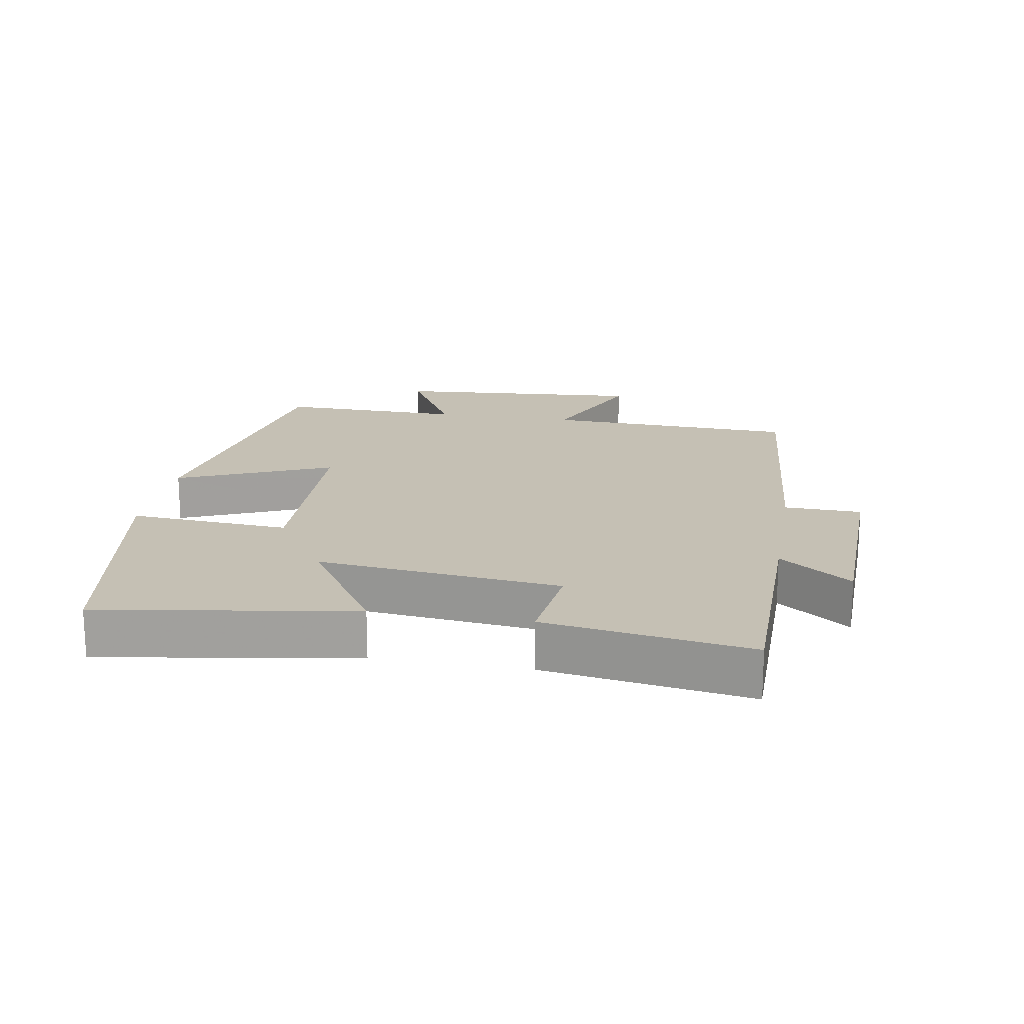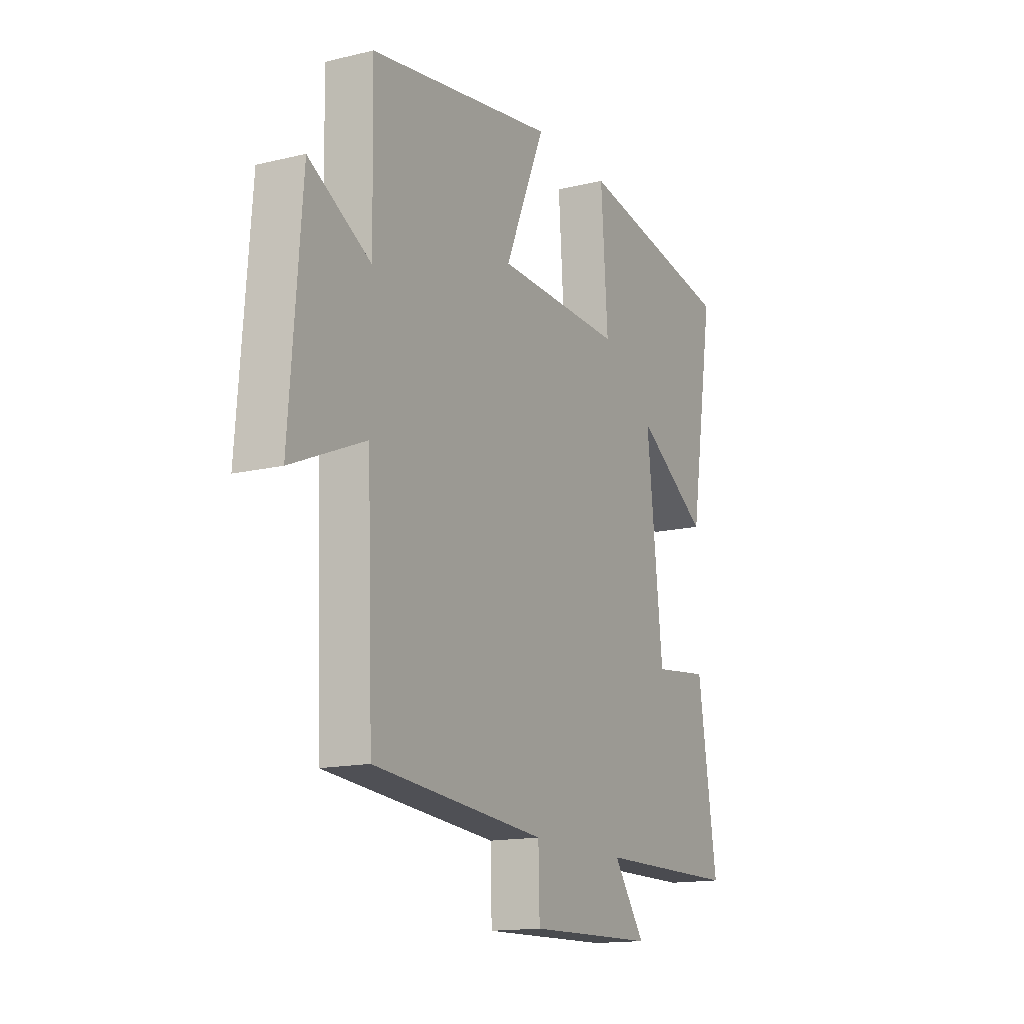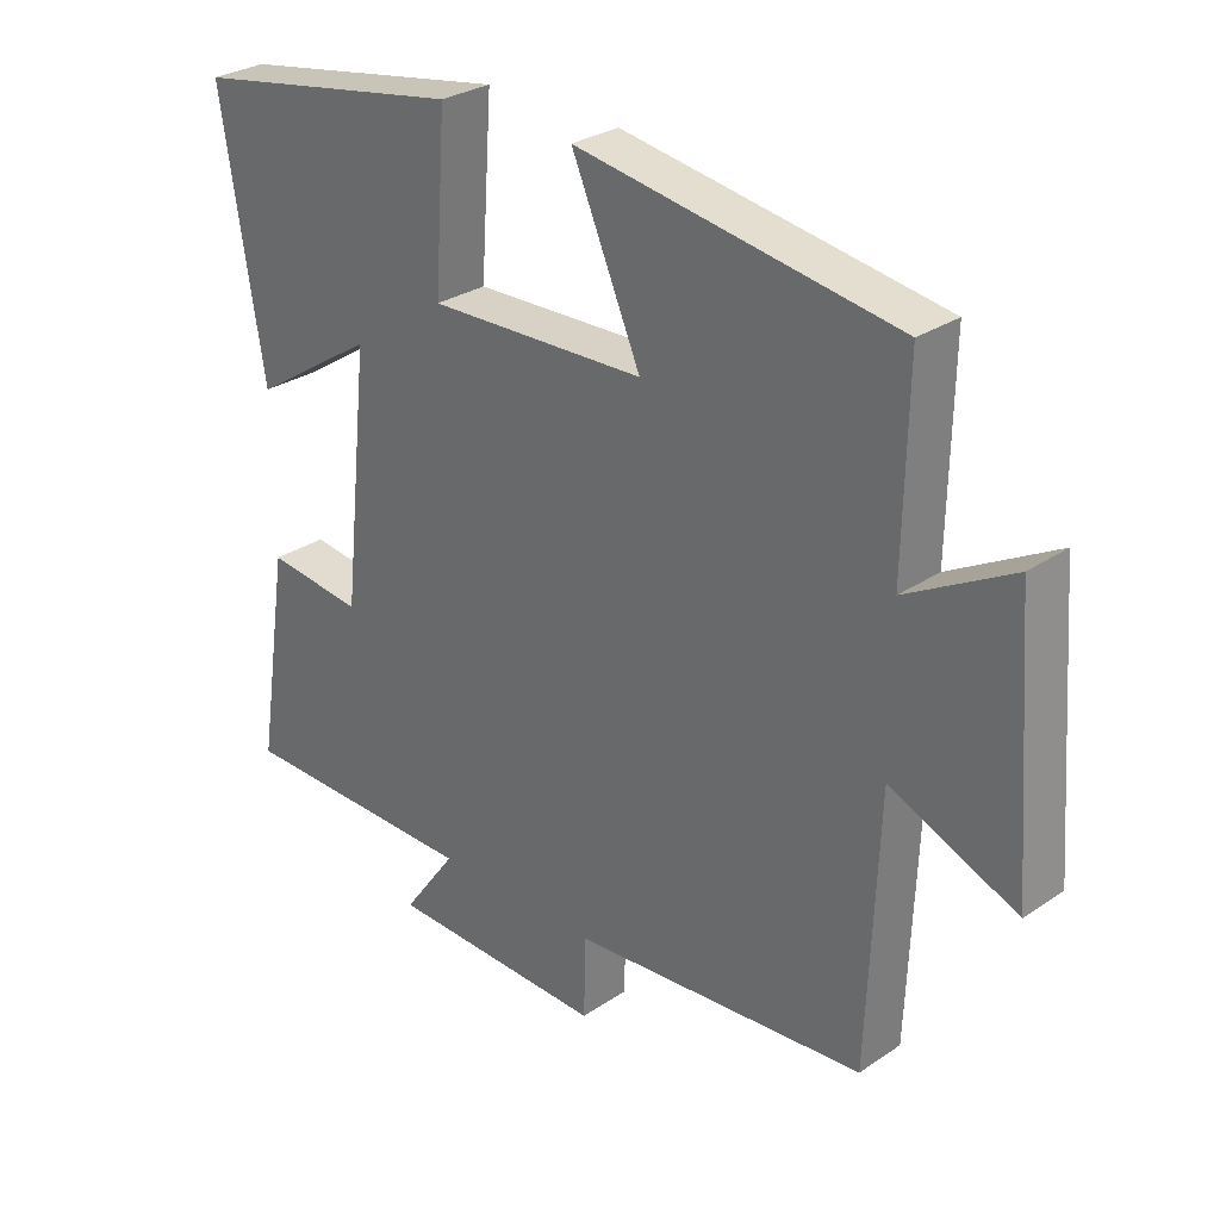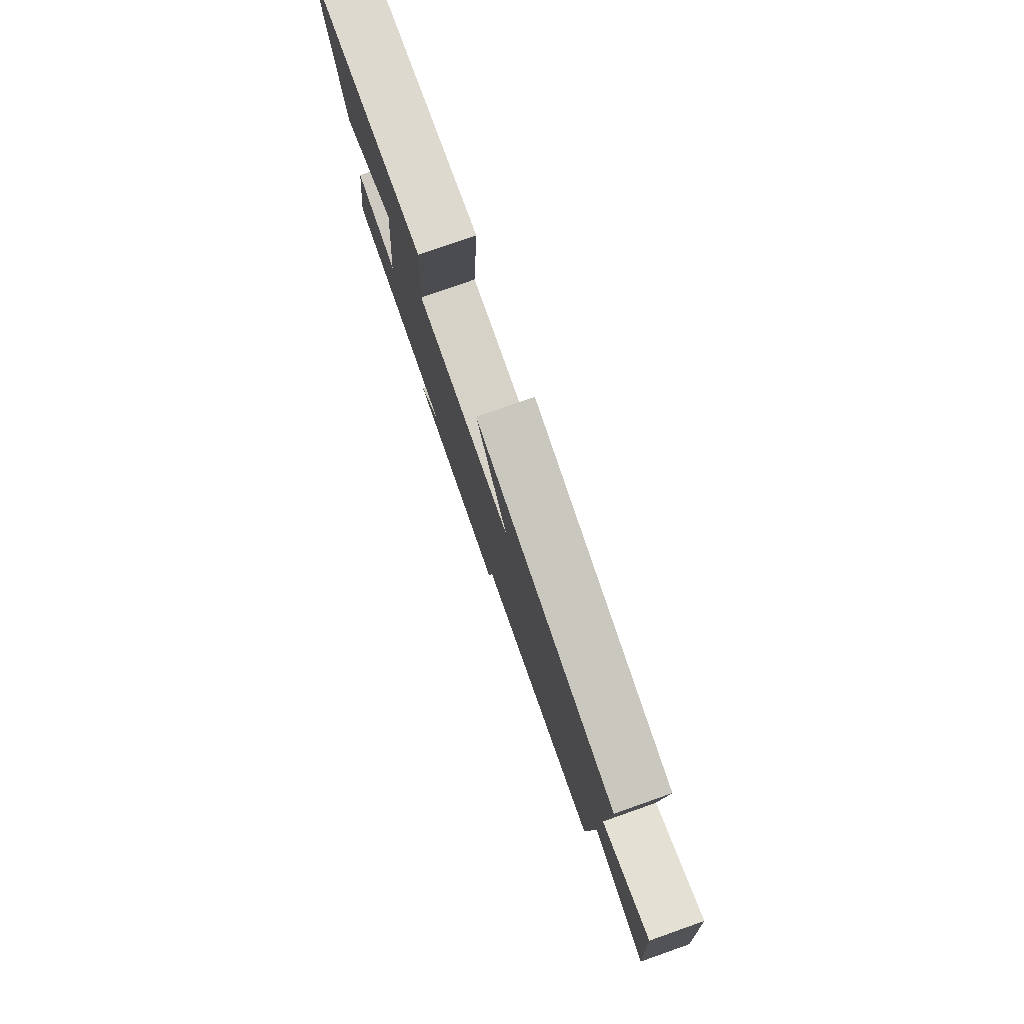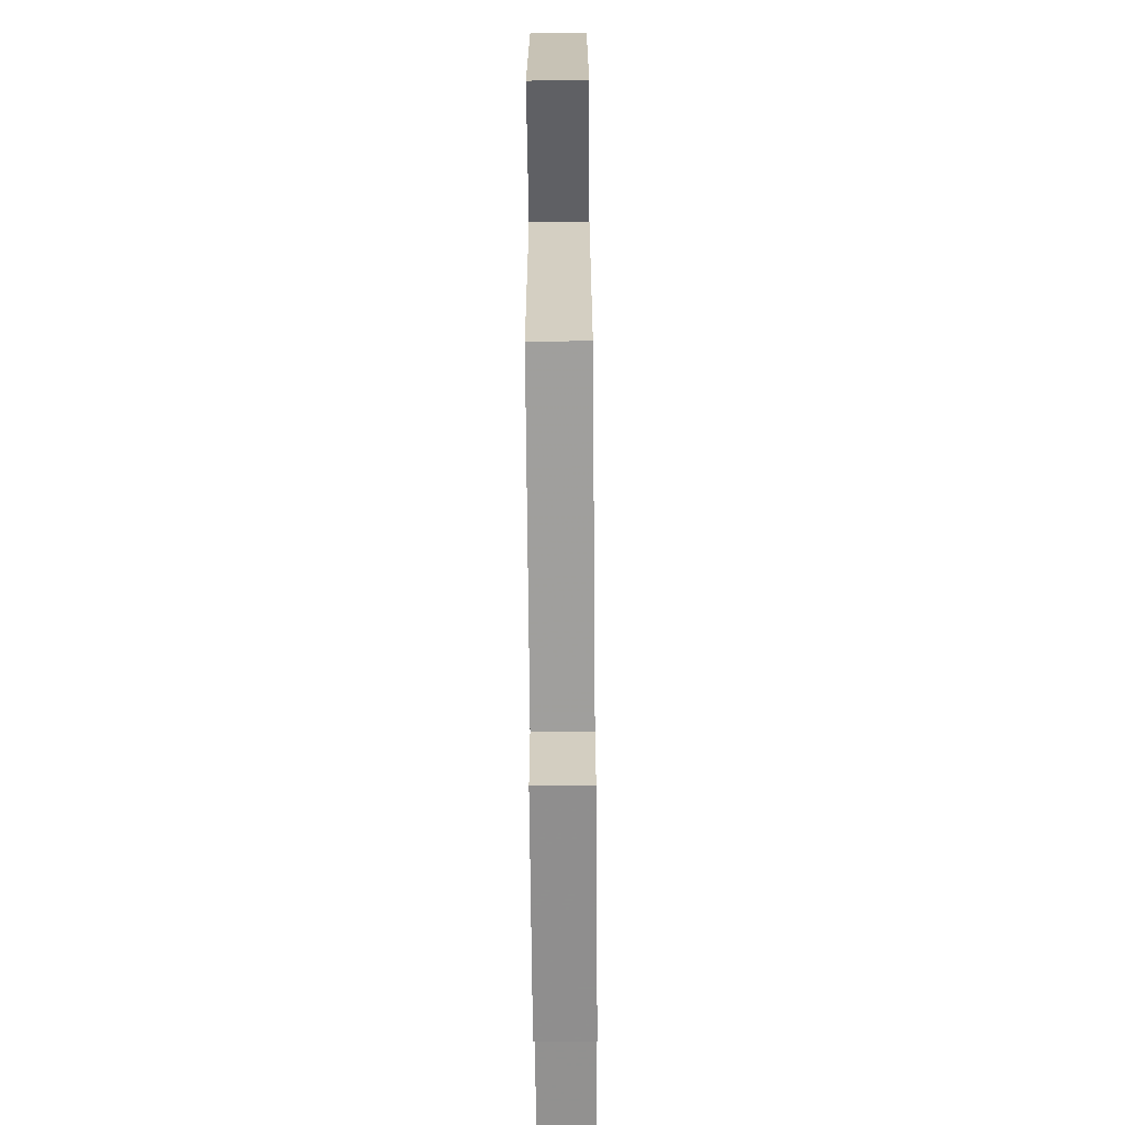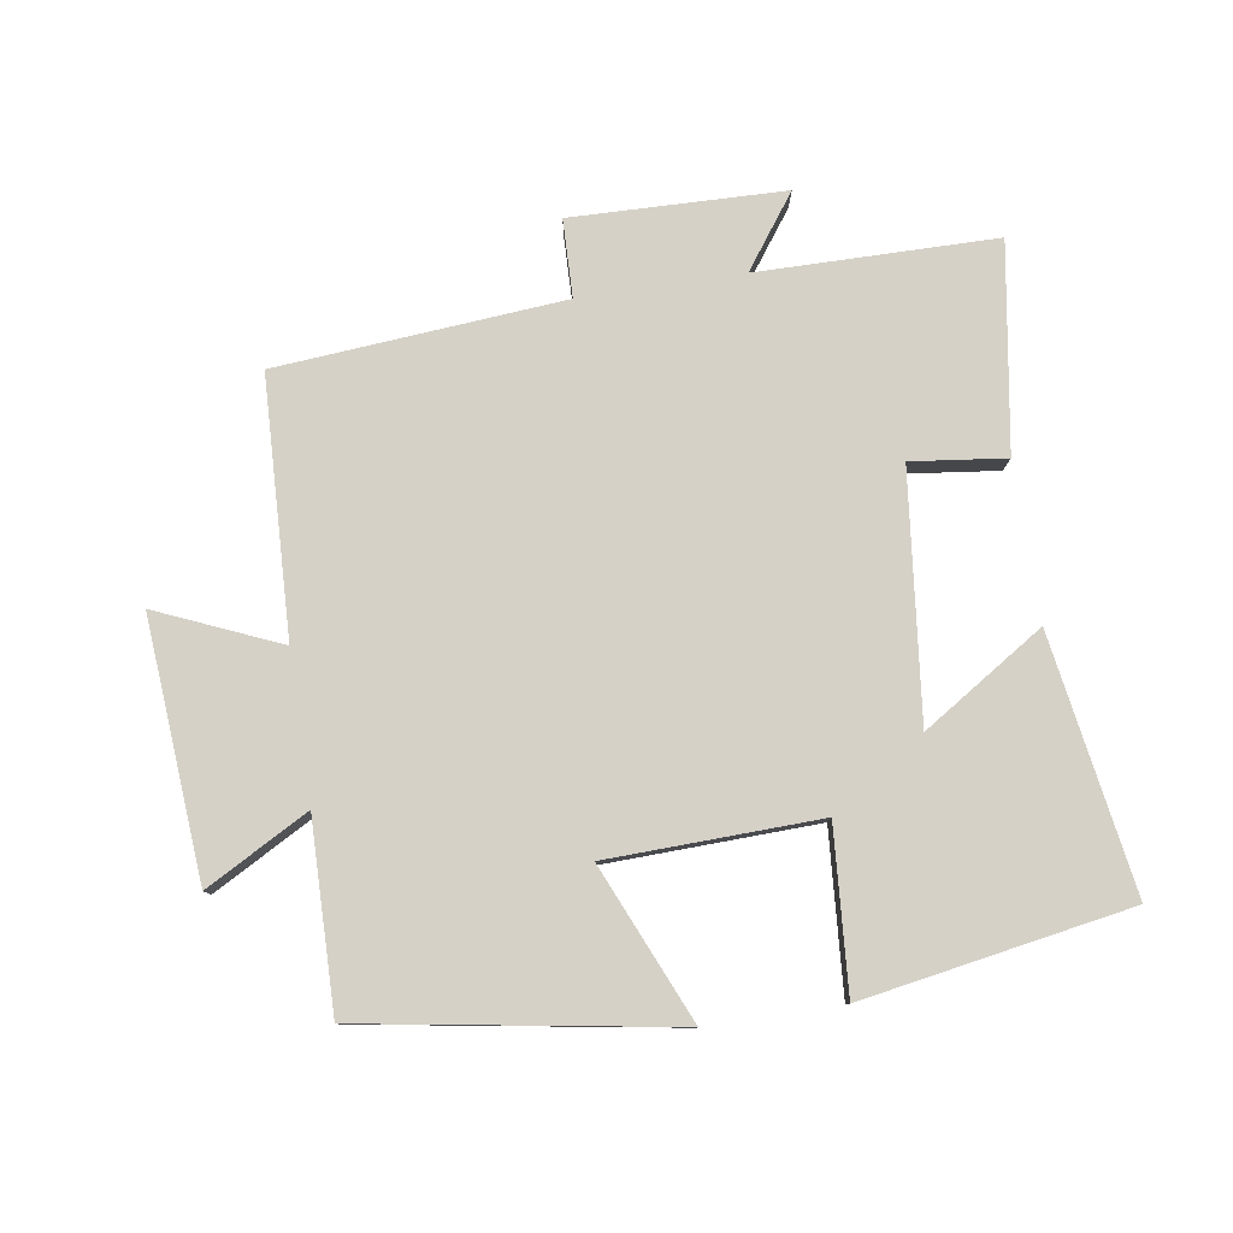
<metadata>
{"format":"obj","ext":"obj","renderer":"f3d","projection":"perspective","resolution":1024,"background":"white","views":[{"elev":18.4,"azim":99.8,"up":"+Y"},{"elev":-15.0,"azim":-62.8,"up":"+Z"},{"elev":28.9,"azim":-135.1,"up":"+Z"},{"elev":79.9,"azim":-109.4,"up":"+Z"},{"elev":-66.5,"azim":-89.5,"up":"+Z"},{"elev":79.5,"azim":-8.7,"up":"+Y"}]}
</metadata>
<code>
v -0.485 0.07 -0.464
v -0.5 0.07 -0.079
v -0.684 0.07 -0.158
v -0.654 0.07 0.228
v -0.5 0.07 0.143
v -0.505 0.07 0.424
v -0.039 0.07 0.5
v -0.14 0.07 0.267
v 0.178 0.07 0.257
v 0.161 0.07 0.5
v 0.562 0.07 0.431
v 0.5 0.07 0.047
v 0.318 0.07 0.164
v 0.358 0.07 -0.204
v 0.5 0.07 -0.187
v 0.548 0.07 -0.497
v 0.19 0.07 -0.5
v 0.269 0.07 -0.609
v -0.051 0.07 -0.617
v -0.054 0.07 -0.5
v -0.485 0 -0.464
v -0.5 0 -0.079
v -0.684 0 -0.158
v -0.654 0 0.228
v -0.5 0 0.143
v -0.505 0 0.424
v -0.039 0 0.5
v -0.14 0 0.267
v 0.178 0 0.257
v 0.161 0 0.5
v 0.562 0 0.431
v 0.5 0 0.047
v 0.318 0 0.164
v 0.358 0 -0.204
v 0.5 0 -0.187
v 0.548 0 -0.497
v 0.19 0 -0.5
v 0.269 0 -0.609
v -0.051 0 -0.617
v -0.054 0 -0.5
f 17 18 19 20
f 17 20 1 2
f 14 15 16 17
f 13 14 17 2
f 10 11 12 13
f 9 10 13
f 8 9 13 2
f 5 6 7 8
f 5 8 2 3
f 3 4 5
f 40 39 38 37
f 22 21 40 37
f 37 36 35 34
f 22 37 34 33
f 33 32 31 30
f 33 30 29
f 22 33 29 28
f 28 27 26 25
f 23 22 28 25
f 25 24 23
f 1 21 22 2
f 2 22 23 3
f 3 23 24 4
f 4 24 25 5
f 5 25 26 6
f 6 26 27 7
f 7 27 28 8
f 8 28 29 9
f 9 29 30 10
f 10 30 31 11
f 11 31 32 12
f 12 32 33 13
f 13 33 34 14
f 14 34 35 15
f 15 35 36 16
f 16 36 37 17
f 17 37 38 18
f 18 38 39 19
f 19 39 40 20
f 20 40 21 1

</code>
